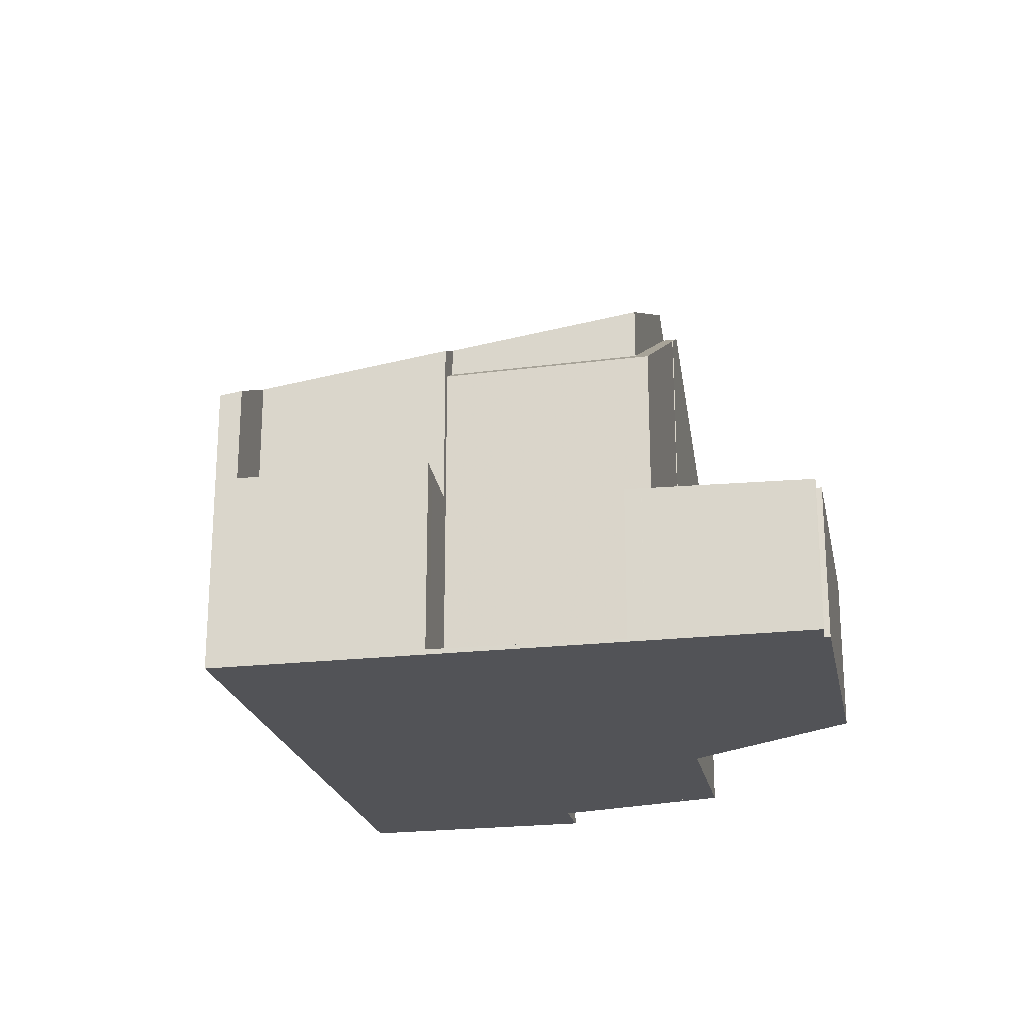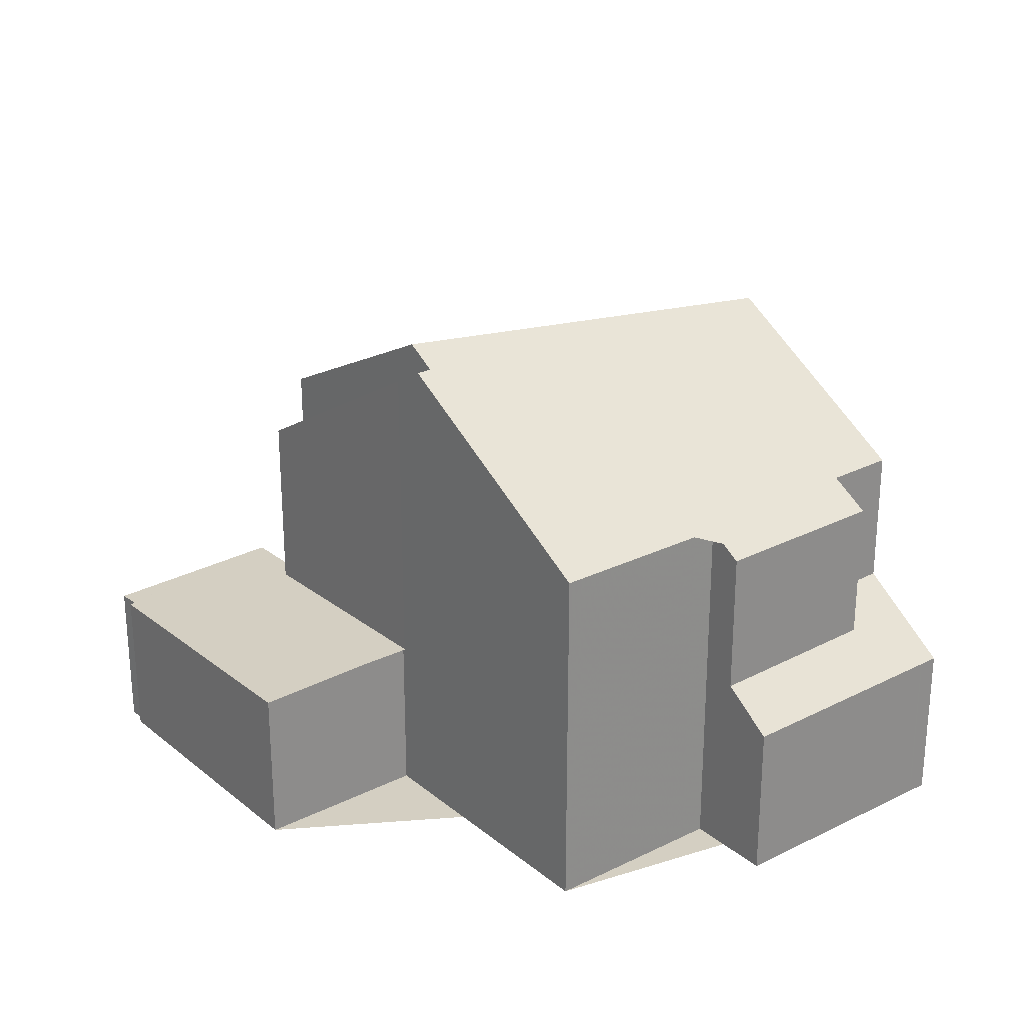
<metadata>
{"format":"obj","ext":"obj","renderer":"f3d","projection":"perspective","resolution":1024,"background":"white","views":[{"elev":-22.4,"azim":46.2,"up":"+Z"},{"elev":25.5,"azim":176.5,"up":"+Z"}]}
</metadata>
<code>
v -1035 -897.9 6.142
v -1032 -896.1 6.133
v -1033 -908.8 5.157
v -1030 -900.1 2.788
v -1027 -898.4 2.718
v -1024 -902.4 2.657
v -1024 -902.5 2.659
v -1024 -902.8 2.654
v -1039 -899.2 2.773
v -1036 -896.7 2.71
v -1036 -903.5 8.351
v -1030 -899.6 8.54
v -1034 -902.4 8.522
v -1038 -900.5 6.23
v -1032 -896.2 6.16
v -1032 -897.1 6.789
v -1038 -901.3 6.81
v -1033 -901.7 8.526
v -1035 -899.3 6.8
v -1035 -898.4 6.196
v -1030 -899.7 8.539
v -1032 -897.2 6.789
v -1032 -896.3 6.162
v -1032 -901.1 8.53
v -1034 -898.6 6.796
v -1035 -897.8 6.186
v -1036 -903.5 8.351
v -1030 -899.6 8.54
v -1038 -900.5 6.23
v -1035 -897.4 5.788
v -1030 -900.2 8.848
v -1032 -908.6 5.211
v -1036 -897 2.935
v -1039 -899.5 3.037
v -1027 -904.7 2.729
v -1030 -900.1 2.788
v -1029 -906.6 2.808
v -1034 -907 6.292
v -1034 -902.4 8.522
v -1030 -899.7 8.539
v -1030 -900.1 8.197
v -1032 -908.6 4.987
v -1034 -904.2 7.633
v -1029 -901.5 8.034
v -1038 -900.5 3.888
v -1029 -901 7.63
v -1035 -897.4 3.322
v -1030 -900.1 6.954
v -1029 -900.9 7.63
v -1035 -904.9 7.529
v -1027 -904.7 0.05471
v -1029 -906.1 0.08236
v -1027 -904.7 0.05471
v -1029 -906.6 0.09244
v -1030 -900.1 2.904
v -1032 -908.6 3.502
v -1029 -906.6 3.507
v -1037 -899.8 6.219
v -1038 -900.5 3.888
v -1037 -899.8 3.862
v -1032 -903.2 7.782
v -1036 -897.4 2.952
v -1036 -897.1 2.72
v -1036 -897.8 5.795
v -1033 -901.8 8.6
v -1030 -906.7 3.507
v -1030 -905.7 3.37
v -1033 -901.8 8.6
v -1036 -897.8 3.336
v -1030 -905.7 5.736
v -1030 -905.7 6.251
v -1029 -901.5 8.034
v -1027 -904.7 2.729
v -1029 -901 7.63
v -1027 -903.6 5.864
v -1027 -903.6 2.745
v -1027 -903.6 0.2804
v -1027 -903.6 3.362
v -1030 -900.2 8.848
v -1030 -899.7 8.539
v -1030 -900.2 8.848
v -1032 -896.3 6.134
v -1028 -903.2 6.126
v -1028 -903.2 7.027
v -1031 -902.7 7.86
v -1030 -905 5.839
v -1030 -905 2.804
v -1030 -905 0.3129
v -1030 -905 3.355
v -1032 -901.3 8.677
v -1032 -901.3 8.677
v -1035 -897.7 6.141
v -1030 -904.6 6.084
v -1030 -904.6 6.689
v -1036 -897.8 3.336
v -1035 -897.4 3.322
v -1036 -897.8 5.795
v -1039 -899.9 3.413
v -1038 -899.2 5.817
v -1038 -899.2 3.387
v -1035 -897.4 5.788
v -1029 -899.6 2.768
v -1026 -904 2.702
v -1039 -899.7 3.406
v -1039 -899.3 3.029
v -1039 -899 2.768
v -1038 -900.3 6.227
v -1038 -900.3 6.227
v -1038 -900.3 3.881
v -1038 -900.3 3.881
v -1034 -906.3 6.594
v -1032 -908.7 5.203
v -1036 -903.4 8.374
v -1038 -901.1 6.809
v -1036 -903.4 8.374
v -1035 -904.7 7.553
v -1030 -900.1 6.954
v -1030 -900.1 2.904
v -1032 -901.6 8.476
v -1033 -902.3 8.324
v -1030 -900.1 2.788
v -1030 -900.2 8.814
v -1030 -900.1 2.788
v -1034 -903.2 8.106
v -1035 -904.2 7.877
v -1030 -900.2 8.192
v -1030 -900.1 8.196
v -1030 -900.2 8.814
v -1030 -900.1 8.197
v -1030 -900.2 8.192
v -1036 -904.4 7.831
v -1029 -900.9 7.63
v -1027 -903.4 5.867
v -1027 -903.4 2.738
v -1027 -903.4 3.363
v -1030 -899.6 8.54
v -1032 -897.1 6.789
v -1032 -896.2 6.16
v -1030 -899.6 8.54
v -1032 -896.2 6.133
v -1026 -904.5 2.722
v -1030 -900.1 8.196
v -1039 -899.7 3.406
v -1039 -899.3 3.029
v -1039 -899 2.769
v -1038 -900.3 6.227
v -1038 -900.3 6.227
v -1038 -900.3 3.881
v -1038 -900.3 3.881
v -1034 -906.3 6.632
v -1032 -908.6 5.211
v -1037 -901.6 7.128
v -1038 -901.1 6.809
v -1036 -903.4 8.375
v -1032 -908.6 3.502
v -1033 -907.6 3.365
v -1033 -907.6 5.682
v -1033 -907.6 5.812
v -1036 -903.4 8.375
v -1035 -904.7 7.555
v -1035 -904.2 7.88
v -1036 -904.3 7.852
v -1035 -904.8 7.54
v -1039 -899.8 3.41
v -1039 -899.4 3.033
v -1039 -899.1 2.771
v -1038 -900.4 6.229
v -1036 -903.5 8.362
v -1038 -900.4 6.229
v -1038 -900.4 3.885
v -1038 -900.4 3.885
v -1038 -901.2 6.809
v -1034 -906.7 6.429
v -1033 -908.8 5.178
v -1036 -903.5 8.362
v -1027 -903.6 0.2804
v -1027 -903.4 5.867
v -1027 -903.4 2.738
v -1027 -902.9 2.718
v -1025 -901.7 2.668
v -1033 -907.6 5.879
v -1033 -907.5 5.903
v -1033 -907.5 5.91
v -1030 -905.6 6.33
v -1030 -905.5 3.352
v -1030 -905.5 5.83
v -1027 -903.4 3.363
v -1027 -903.4 5.867
v -1030 -905 5.839
v -1027 -903.6 5.864
v -1033 -907.7 5.859
v -1030 -905.5 6.357
v -1027 -903.6 2.745
v -1030 -905.5 2.825
v -1027 -903.4 2.738
v -1027 -903.6 2.745
v -1030 -905 0.3129
v -1027 -903.6 0.2804
v -1030 -905.5 0.3248
v -1025 -901.7 2.668
v -1024 -902.4 2.657
v -1027 -898.4 2.718
v -1026 -903 2.717
v -1027 -903.5 2.737
v -1025 -901.8 2.667
v -1033 -907.6 5.805
v -1033 -907.8 5.78
v -1027 -903.7 0.2603
v -1033 -907.6 5.812
v -1030 -905.7 6.251
v -1030 -905.7 3.37
v -1033 -907.6 5.812
v -1033 -907.6 5.682
v -1030 -905.6 6.279
v -1025 -901.8 2.667
v -1033 -907.6 3.365
v -1033 -907.6 3.365
v -1030 -905.6 5.74
v -1030 -905.6 3.37
v -1027 -903.7 2.743
v -1030 -905.6 2.823
v -1029 -905.1 0.288
v -1027 -903.7 0.2603
v -1030 -905.6 0.2981
v -1033 -907.8 5.759
v -1027 -903.7 2.743
v -1025 -901.8 2.67
v -1025 -901.8 2.669
v -1024 -902.5 2.659
v -1024 -902.6 2.658
v -1024 -902.8 2.654
v -1027 -898.4 2.719
v -1027 -903 6.13
v -1027 -902.5 2.724
v -1028 -903.2 7.027
v -1030 -904.6 6.689
v -1028 -903.2 6.126
v -1030 -904.6 6.084
v -1025 -901.3 2.674
v -1025 -901.3 2.674
v -1025 -901.3 2.676
v -1033 -907.2 6.09
v -1034 -907.3 6.065
v -1033 -907.1 6.097
v -1031 -905.3 6.536
v -1034 -907.4 6.044
v -1031 -905.2 6.069
v -1027 -903 6.13
v -1027 -903 3.311
v -1031 -905.2 6.564
v -1027 -903 2.744
v -1028 -903.2 6.126
v -1028 -903.2 7.027
v -1027 -904.4 0.1061
v -1033 -908.5 5.328
v -1033 -908.6 5.308
v -1030 -906.5 3.473
v -1033 -908.4 5.362
v -1033 -908.4 5.16
v -1026 -903.8 2.706
v -1027 -904.2 2.726
v -1024 -902.6 2.658
v -1033 -908.4 5.353
v -1033 -908.4 5.362
v -1033 -908.4 3.468
v -1033 -908.4 3.468
v -1030 -906.4 3.473
v -1027 -904.4 2.732
v -1030 -906.4 2.812
v -1029 -905.8 0.1337
v -1027 -904.4 0.1061
v -1030 -906.4 0.1438
v -1027 -904.4 2.732
v -1024 -902.6 2.658
v -1033 -901.8 8.612
v -1030 -905.6 3.37
v -1036 -897.8 3.333
v -1030 -905.6 5.74
v -1031 -905.2 6.069
v -1030 -905.6 6.279
v -1031 -905.2 6.564
v -1036 -897.3 2.949
v -1036 -897.8 5.793
v -1030 -905.6 0.2981
v -1030 -905.5 0.3248
v -1030 -905.6 6.279
v -1030 -906.4 0.1438
v -1029 -906.6 3.507
v -1030 -906.4 3.473
v -1030 -905.6 3.37
v -1032 -903.1 7.795
v -1031 -905.2 6.564
v -1031 -905.2 6.069
v -1029 -906.6 0.09244
v -1030 -905.5 6.357
v -1030 -905.5 5.83
v -1030 -905.5 5.83
v -1030 -905.5 2.825
v -1030 -905.5 0.3248
v -1030 -905.5 3.352
v -1033 -901.8 8.612
v -1033 -902.2 8.347
v -1036 -897 2.719
v -1036 -897.8 5.793
v -1033 -901.6 8.526
v -1035 -899.2 6.799
v -1035 -898.3 6.195
v -1036 -897.8 3.333
v -1030 -900.1 2.788
v -1027 -903.4 5.867
v -1027 -903.4 5.867
v -1027 -903.4 2.738
v -1027 -903.4 3.363
v -1030 -899.6 8.54
v -1027 -903.4 2.738
v -1027 -903.5 2.737
v -1030 -900.1 8.196
v -1029 -900.9 7.63
v -1027 -903 6.13
v -1027 -903 2.744
v -1027 -904.2 2.726
v -1026 -904.5 2.722
v -1032 -897.1 6.789
v -1032 -896.2 6.16
v -1030 -899.6 8.54
v -1032 -896.2 6.133
v -1030 -900.1 2.788
v -1030 -900.1 2.904
v -1030 -900.1 6.954
v -1030 -900.1 8.196
v -1027 -903.3 5.928
v -1027 -902.8 2.72
v -1027 -903.3 2.74
v -1030 -905.4 5.866
v -1027 -903.3 5.928
v -1027 -903.3 3.351
v -1030 -905.4 6.389
v -1030 -904.9 5.882
v -1030 -905.4 5.866
v -1030 -905.4 6.389
v -1027 -903.3 2.74
v -1025 -901.6 2.672
v -1033 -907.5 5.915
v -1033 -907.6 5.89
v -1033 -907.4 5.922
v -1030 -905.6 6.361
v -1027 -903.3 5.928
v -1028 -903.5 5.923
v -1033 -907.7 5.869
v -1025 -901.6 2.67
v -1025 -901.6 2.67
v -1038 -899.2 5.817
v -1038 -899.2 3.387
v -1038 -898.8 3.008
v -1032 -906.9 6.042
v -1032 -907 6.024
v -1032 -907.1 3.366
v -1032 -907.1 5.932
v -1035 -903 8.436
v -1034 -904.3 7.616
v -1034 -904.6 7.417
v -1035 -903.7 8
v -1033 -906.6 6.217
v -1032 -908.1 3.503
v -1032 -907.9 3.469
v -1038 -898.5 2.756
v -1037 -899.8 6.219
v -1038 -899.2 5.817
v -1037 -899.8 6.219
v -1037 -899.8 3.862
v -1037 -899.8 3.862
v -1032 -907.1 3.366
v -1038 -899.2 3.387
v -1032 -907.1 5.697
v -1032 -907.1 5.932
v -1035 -903 8.436
v -1037 -900.6 6.806
v -1036 -904.4 7.837
v -1035 -904.9 7.532
v -1039 -899.9 3.413
v -1039 -899.5 3.037
v -1039 -899.2 2.773
v -1038 -900.5 6.23
v -1036 -903.5 8.354
v -1038 -900.5 6.23
v -1038 -900.5 3.888
v -1038 -900.5 3.888
v -1038 -901.3 6.81
v -1033 -907.6 5.878
v -1033 -907.6 5.868
v -1033 -907.8 5.769
v -1033 -908.5 5.318
v -1034 -906.8 6.349
v -1034 -907.3 6.054
v -1033 -908.8 5.168
v -1036 -903.5 8.354
v -1035 -897.7 6.141
v -1035 -897.9 6.142
v -1035 -897.9 -8.882e-16
v -1035 -897.7 8.882e-16
v -1032 -896.2 6.16
v -1032 -896.1 6.133
v -1032 -896.1 0
v -1032 -896.2 0
v -1033 -908.6 5.308
v -1033 -908.8 5.157
v -1033 -908.8 -8.882e-16
v -1033 -908.6 0
v -1029 -899.6 2.768
v -1030 -900.1 2.788
v -1030 -900.1 0
v -1029 -899.6 0
v -1025 -901.3 2.674
v -1027 -898.4 2.718
v -1027 -898.4 4.441e-16
v -1025 -901.3 0
v -1024 -902.4 2.657
v -1024 -902.4 2.657
v -1024 -902.4 4.441e-16
v -1024 -902.4 0
v -1024 -902.6 2.658
v -1024 -902.5 2.659
v -1024 -902.5 4.441e-16
v -1024 -902.6 0
v -1024 -902.8 2.654
v -1024 -902.8 2.654
v -1024 -902.8 0
v -1024 -902.8 0
v -1039 -899.2 2.773
v -1039 -899.2 2.773
v -1039 -899.2 0
v -1039 -899.2 4.441e-16
v -1036 -897 2.935
v -1036 -896.7 2.71
v -1036 -896.7 0
v -1036 -897 0
v -1038 -901.3 6.81
v -1036 -903.5 8.351
v -1036 -903.5 0
v -1038 -901.3 8.882e-16
v -1032 -897.1 6.789
v -1032 -896.2 6.16
v -1032 -896.2 0
v -1032 -897.1 8.882e-16
v -1030 -899.6 8.54
v -1032 -897.1 6.789
v -1032 -897.1 8.882e-16
v -1030 -899.6 0
v -1038 -900.5 6.23
v -1038 -901.3 6.81
v -1038 -901.3 8.882e-16
v -1038 -900.5 -8.882e-16
v -1030 -900.1 8.197
v -1030 -899.6 8.54
v -1030 -899.6 0
v -1030 -900.1 0
v -1035 -897.4 3.322
v -1036 -897 2.935
v -1036 -897 0
v -1035 -897.4 4.441e-16
v -1039 -899.2 2.773
v -1039 -899.5 3.037
v -1039 -899.5 4.441e-16
v -1039 -899.2 0
v -1035 -904.9 7.529
v -1034 -907 6.292
v -1034 -907 8.882e-16
v -1035 -904.9 -8.882e-16
v -1036 -904.4 7.831
v -1035 -904.9 7.529
v -1035 -904.9 -8.882e-16
v -1036 -904.4 0
v -1029 -906.1 0.08236
v -1027 -904.7 0.05471
v -1027 -904.7 0
v -1029 -906.1 0
v -1029 -906.6 0.09244
v -1029 -906.1 0.08236
v -1029 -906.1 0
v -1029 -906.6 0
v -1039 -899.9 3.413
v -1038 -900.5 3.888
v -1038 -900.5 0
v -1039 -899.9 0
v -1036 -897 2.719
v -1036 -897.1 2.72
v -1036 -897.1 0
v -1036 -897 0
v -1032 -908.1 3.503
v -1030 -906.7 3.507
v -1030 -906.7 0
v -1032 -908.1 -4.441e-16
v -1032 -896.2 6.133
v -1032 -896.3 6.134
v -1032 -896.3 -8.882e-16
v -1032 -896.2 -8.882e-16
v -1032 -896.3 6.134
v -1035 -897.7 6.141
v -1035 -897.7 8.882e-16
v -1032 -896.3 -8.882e-16
v -1039 -899.5 3.037
v -1039 -899.9 3.413
v -1039 -899.9 0
v -1039 -899.5 4.441e-16
v -1035 -897.9 6.142
v -1035 -897.4 5.788
v -1035 -897.4 0
v -1035 -897.9 -8.882e-16
v -1027 -898.4 2.719
v -1029 -899.6 2.768
v -1029 -899.6 0
v -1027 -898.4 0
v -1026 -904.5 2.722
v -1026 -904 2.702
v -1026 -904 0
v -1026 -904.5 0
v -1038 -898.5 2.756
v -1039 -899 2.768
v -1039 -899 4.441e-16
v -1038 -898.5 4.441e-16
v -1033 -908.8 5.178
v -1032 -908.7 5.203
v -1032 -908.7 -8.882e-16
v -1033 -908.8 0
v -1030 -900.1 2.788
v -1030 -900.1 2.788
v -1030 -900.1 -4.441e-16
v -1030 -900.1 0
v -1036 -903.5 8.351
v -1036 -904.4 7.831
v -1036 -904.4 0
v -1036 -903.5 0
v -1032 -896.2 6.133
v -1032 -896.2 6.133
v -1032 -896.2 -8.882e-16
v -1032 -896.2 0
v -1027 -904.7 2.729
v -1026 -904.5 2.722
v -1026 -904.5 0
v -1027 -904.7 0
v -1039 -899 2.768
v -1039 -899 2.769
v -1039 -899 0
v -1039 -899 4.441e-16
v -1032 -908.7 5.203
v -1032 -908.6 5.211
v -1032 -908.6 0
v -1032 -908.7 -8.882e-16
v -1039 -899 2.769
v -1039 -899.1 2.771
v -1039 -899.1 0
v -1039 -899 0
v -1033 -908.8 5.168
v -1033 -908.8 5.178
v -1033 -908.8 0
v -1033 -908.8 0
v -1025 -901.8 2.667
v -1025 -901.7 2.668
v -1025 -901.7 4.441e-16
v -1025 -901.8 0
v -1033 -907.7 5.869
v -1033 -907.7 5.859
v -1033 -907.7 -8.882e-16
v -1033 -907.7 0
v -1024 -902.5 2.659
v -1024 -902.4 2.657
v -1024 -902.4 0
v -1024 -902.5 0
v -1027 -898.4 2.718
v -1027 -898.4 2.718
v -1027 -898.4 0
v -1027 -898.4 4.441e-16
v -1024 -902.4 2.657
v -1025 -901.8 2.667
v -1025 -901.8 0
v -1024 -902.4 4.441e-16
v -1033 -907.7 5.859
v -1033 -907.8 5.759
v -1033 -907.8 0
v -1033 -907.7 -8.882e-16
v -1024 -902.5 2.659
v -1024 -902.5 2.659
v -1024 -902.5 0
v -1024 -902.5 4.441e-16
v -1024 -902.6 2.658
v -1024 -902.6 2.658
v -1024 -902.6 0
v -1024 -902.6 0
v -1026 -904 2.702
v -1024 -902.8 2.654
v -1024 -902.8 0
v -1026 -904 0
v -1027 -898.4 2.718
v -1027 -898.4 2.719
v -1027 -898.4 0
v -1027 -898.4 0
v -1025 -901.6 2.67
v -1025 -901.3 2.674
v -1025 -901.3 0
v -1025 -901.6 0
v -1034 -907 6.292
v -1034 -907.4 6.044
v -1034 -907.4 0
v -1034 -907 8.882e-16
v -1033 -907.8 5.759
v -1033 -908.6 5.308
v -1033 -908.6 0
v -1033 -907.8 0
v -1024 -902.8 2.654
v -1024 -902.6 2.658
v -1024 -902.6 0
v -1024 -902.8 0
v -1030 -906.7 3.507
v -1029 -906.6 3.507
v -1029 -906.6 0
v -1030 -906.7 0
v -1036 -896.7 2.71
v -1036 -897 2.719
v -1036 -897 0
v -1036 -896.7 0
v -1026 -904.5 2.722
v -1026 -904.5 2.722
v -1026 -904.5 0
v -1026 -904.5 0
v -1032 -896.1 6.133
v -1032 -896.2 6.133
v -1032 -896.2 0
v -1032 -896.1 0
v -1034 -907.4 6.044
v -1033 -907.7 5.869
v -1033 -907.7 0
v -1034 -907.4 0
v -1025 -901.7 2.668
v -1025 -901.6 2.67
v -1025 -901.6 0
v -1025 -901.7 4.441e-16
v -1032 -908.6 3.502
v -1032 -908.1 3.503
v -1032 -908.1 -4.441e-16
v -1032 -908.6 0
v -1036 -897.1 2.72
v -1038 -898.5 2.756
v -1038 -898.5 4.441e-16
v -1036 -897.1 0
v -1039 -899.1 2.771
v -1039 -899.2 2.773
v -1039 -899.2 4.441e-16
v -1039 -899.1 0
v -1033 -908.8 5.157
v -1033 -908.8 5.168
v -1033 -908.8 0
v -1033 -908.8 -8.882e-16
v -1033 -908.8 0
v -1039 -899.2 0
v -1036 -896.7 0
v -1035 -897.9 0
v -1032 -896.1 0
v -1030 -900.1 0
v -1027 -898.4 0
v -1024 -902.4 0
v -1024 -902.5 0
v -1024 -902.8 0
f 391 225 191 390
f 303 10 33 282
f 324 15 16 323
f 326 2 15 324
f 323 16 12 325
f 377 19 18 13 376
f 369 20 19 377
f 25 22 21 24
f 26 23 22 25
f 306 25 24 305
f 307 26 25 306
f 304 30 47 308
f 330 41 48 329
f 393 38 50 379
f 126 46 44 122
f 124 39 68 120
f 329 48 55 328
f 378 131 27 396
f 334 186 192 340
f 328 55 36 327
f 341 195 187 336
f 100 60 58 99
f 117 49 127
f 336 187 188 335
f 286 210 184 295
f 366 63 62 354
f 65 13 18
f 352 97 20 369
f 368 64 69 373
f 374 70 67 372
f 375 71 70 374
f 302 120 68 301
f 135 78 75 133
f 134 76 78 135
f 142 130 80 136
f 24 21 81 91
f 92 82 23 26
f 94 84 83 93
f 87 76 77 88
f 86 75 78 89
f 89 78 76 87
f 119 90 79 128
f 305 24 91 275
f 283 101 1 92 26 307
f 281 94 93 279
f 282 33 96 277
f 354 62 95 353
f 228 203 179 227
f 144 105 104 143
f 145 106 105 144
f 146 107 110 149
f 143 104 109 148
f 206 182 183 209
f 153 114 152
f 147 108 114 153
f 150 111 116 160
f 161 125 115 154
f 291 61 120 302
f 226 196 178 204
f 160 116 125 161
f 132 74 130 142
f 128 72 85 119
f 122 31 40 126
f 120 61 43 124
f 379 50 131 378
f 313 135 133 311
f 312 134 135 313
f 137 22 23 138
f 138 23 82 140
f 139 21 22 137
f 316 204 178 315
f 318 132 142 317
f 317 142 136 314
f 165 144 143 164
f 166 145 144 165
f 167 146 149 171
f 164 143 148 170
f 358 209 183 356
f 172 153 152 113 168
f 169 147 153 172
f 159 113 152
f 361 150 160 360
f 362 161 154 359
f 360 160 161 362
f 162 125 116 163
f 381 165 164 380
f 382 166 165 381
f 383 167 171 387
f 380 164 170 386
f 388 172 168 384
f 385 169 172 388
f 207 181 182 206
f 163 116 111 173
f 175 115 125 162
f 319 233 132 318
f 234 102 232 241
f 243 173 111 242
f 242 111 150 244
f 363 244 150 361
f 266 56 42 259
f 292 245 61 291
f 365 257 66 364
f 237 74 132 233
f 394 246 38 393
f 269 37 57 267
f 254 51 52 270
f 287 270 52 294
f 271 53 35 268
f 272 54 37 269
f 236 85 72 235
f 259 42 32 258
f 205 200 180 215
f 240 202 5 239
f 321 261 204 316
f 260 203 228 229 7 230 262
f 255 207 206 263
f 263 206 209 264
f 215 6 201 205
f 218 186 185 219
f 214 192 186 218
f 219 185 194 221
f 222 197 176 208
f 285 197 222 284
f 220 193 198 223
f 221 194 199 224
f 392 256 225 391
f 273 226 204 261
f 227 200 205 228
f 228 205 201 229
f 262 230 274
f 241 232 202 240
f 347 233 319 331
f 338 238 237 348
f 350 240 239 351
f 332 234 241 342
f 344 243 242 343
f 343 242 244 345
f 355 345 244 363
f 346 245 292 337
f 348 237 233 347
f 389 349 246 394
f 248 49 117 118 249
f 249 118 123 251
f 342 241 240 350
f 253 44 46 252
f 395 3 256 392
f 258 212 213 259
f 322 141 261 321
f 262 231 103 260
f 263 112 174 255
f 264 151 112 263
f 259 213 217 266
f 357 211 257 365
f 267 219 221 269
f 270 222 208 254
f 284 222 270 287
f 268 220 223 271
f 269 221 224 272
f 261 141 73 273
f 274 8 231 262
f 276 67 70 278
f 278 70 71 280
f 277 95 62 282
f 288 66 257 289
f 291 85 236 292
f 298 87 88 299
f 297 86 89 300
f 300 89 87 298
f 301 90 119 302
f 289 257 211 290
f 282 62 63 303
f 305 18 19 306
f 306 19 20 307
f 339 293 238 338
f 302 119 85 291
f 275 65 18 305
f 307 20 97 283
f 308 69 64 304
f 315 179 203 316
f 314 28 129 317
f 309 121 4 102 234 320
f 316 203 260 321
f 321 260 103 322
f 323 137 138 324
f 324 138 140 326
f 325 139 137 323
f 333 320 234 332
f 332 179 315 333
f 335 248 249 336
f 338 189 296 339
f 340 250 247 334
f 336 249 251 341
f 342 227 179 332
f 343 182 181 344
f 345 183 182 343
f 356 183 345 355
f 337 295 184 346
f 347 177 190 348
f 390 191 349 389
f 350 200 227 342
f 331 310 177 347
f 348 190 189 338
f 351 180 200 350
f 353 104 105 354
f 355 346 184 356
f 356 184 210 358
f 360 43 361
f 359 39 124 362
f 362 124 43 360
f 361 43 61 245 363
f 364 155 265 365
f 354 105 106 366
f 371 110 107 367
f 370 109 104 353
f 372 156 157 374
f 374 157 158 375
f 365 265 216 357
f 376 159 152 114 377
f 377 114 108 369
f 363 245 346 355
f 378 162 163 379
f 380 98 34 381
f 381 34 9 382
f 387 45 29 383
f 386 59 98 380
f 384 11 17 388
f 388 17 14 385
f 389 344 181 390
f 391 207 255 392
f 393 173 243 394
f 392 255 174 395
f 390 181 207 391
f 394 243 344 389
f 379 163 173 393
f 396 175 162 378
f 398 399 400 397
f 402 403 404 401
f 406 407 408 405
f 410 411 412 409
f 414 415 416 413
f 418 419 420 417
f 422 423 424 421
f 426 427 428 425
f 430 431 432 429
f 434 435 436 433
f 438 439 440 437
f 442 443 444 441
f 446 447 448 445
f 450 451 452 449
f 454 455 456 453
f 458 459 460 457
f 462 463 464 461
f 466 467 468 465
f 470 471 472 469
f 474 475 476 473
f 478 479 480 477
f 482 483 484 481
f 486 487 488 485
f 490 491 492 489
f 494 495 496 493
f 498 499 500 497
f 502 503 504 501
f 506 507 508 505
f 510 511 512 509
f 514 515 516 513
f 518 519 520 517
f 522 523 524 521
f 526 527 528 525
f 530 531 532 529
f 534 535 536 533
f 538 539 540 537
f 542 543 544 541
f 546 547 548 545
f 550 551 552 549
f 554 555 556 553
f 558 559 560 557
f 562 563 564 561
f 566 567 568 565
f 570 571 572 569
f 574 575 576 573
f 578 579 580 577
f 582 583 584 581
f 586 587 588 585
f 590 591 592 589
f 594 595 596 593
f 598 599 600 597
f 602 603 604 601
f 606 607 608 605
f 610 611 612 609
f 614 615 616 613
f 618 619 620 617
f 622 623 624 621
f 626 627 628 625
f 630 631 632 629
f 634 635 636 633
f 638 639 640 637
f 642 643 644 641
f 646 647 648 645
f 650 651 652 649
f 654 655 656 657 658 659 660 661 662 653

</code>
